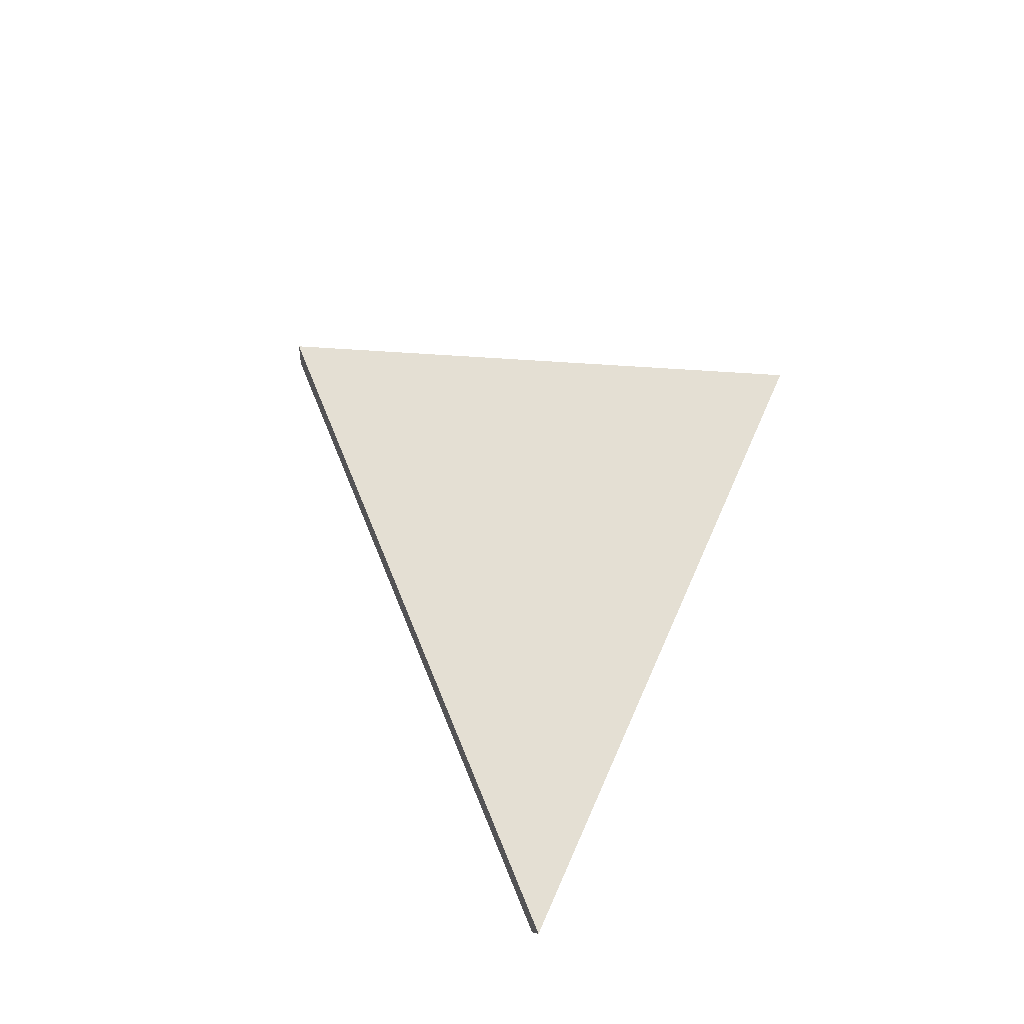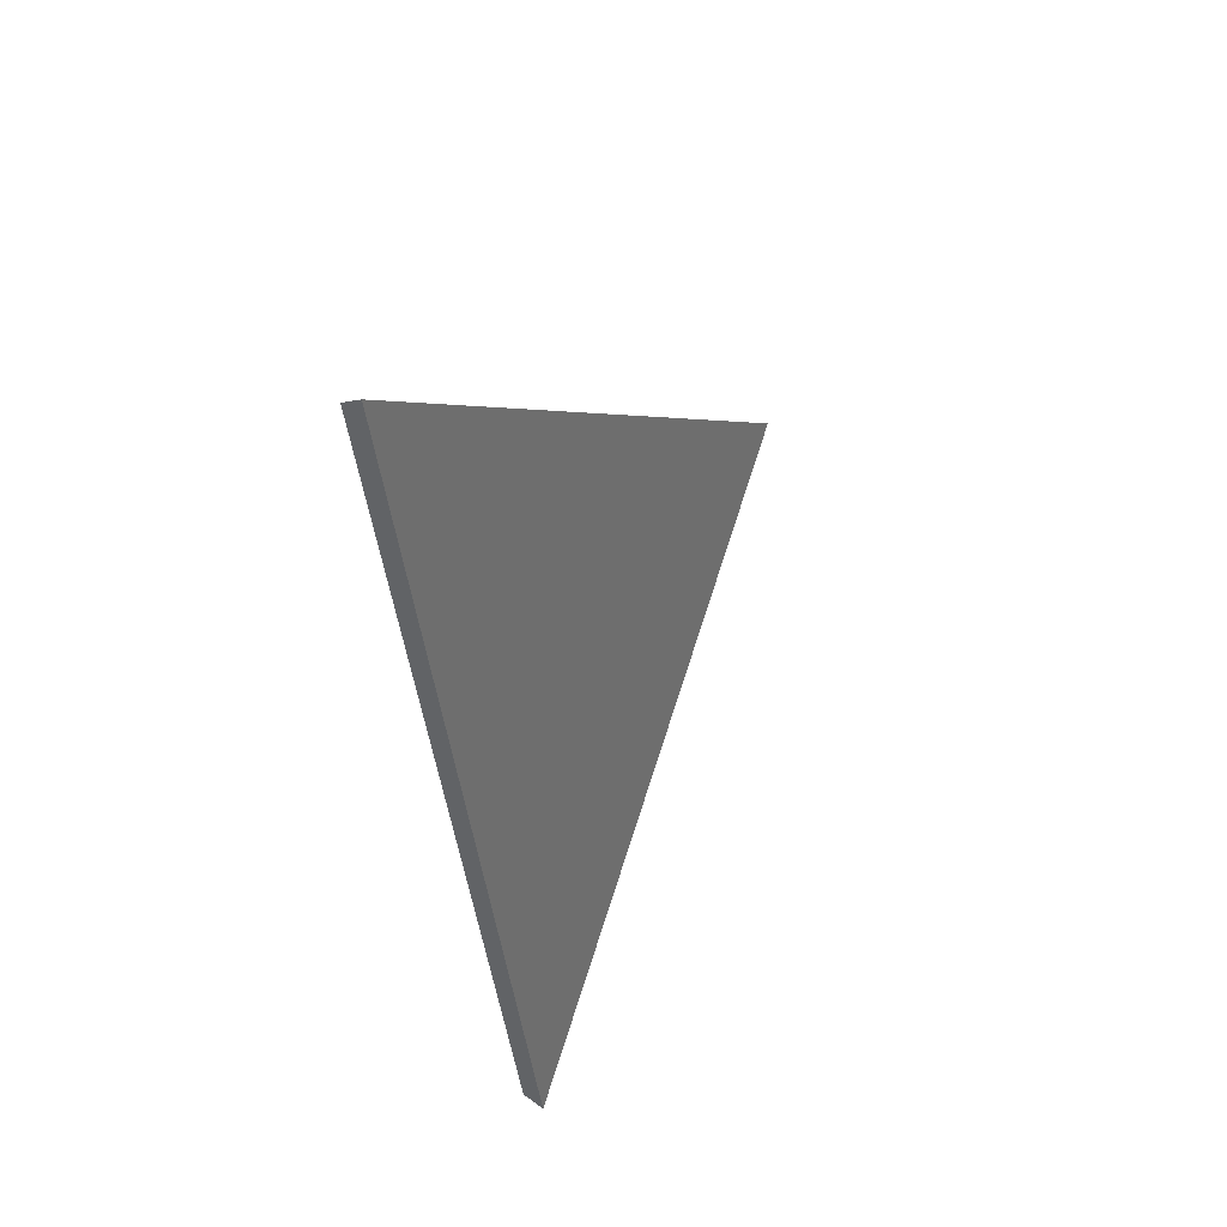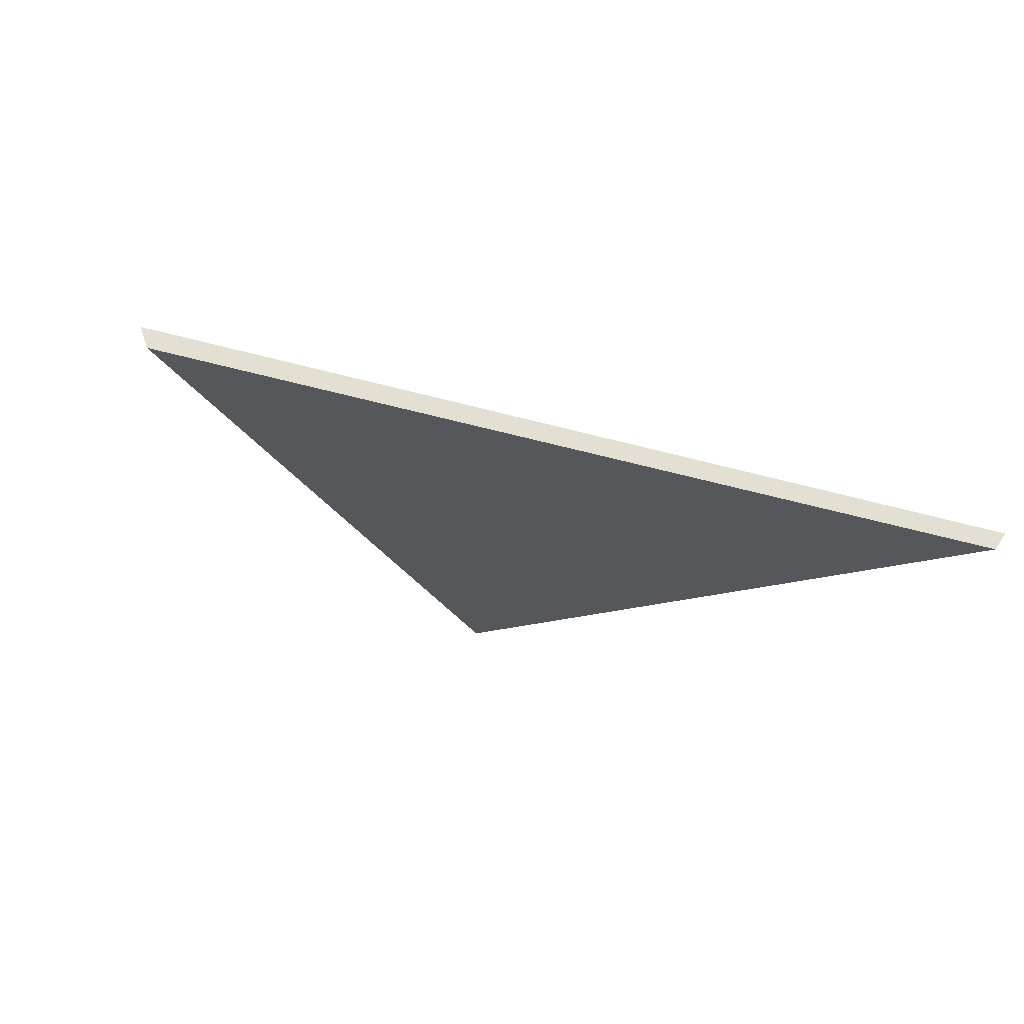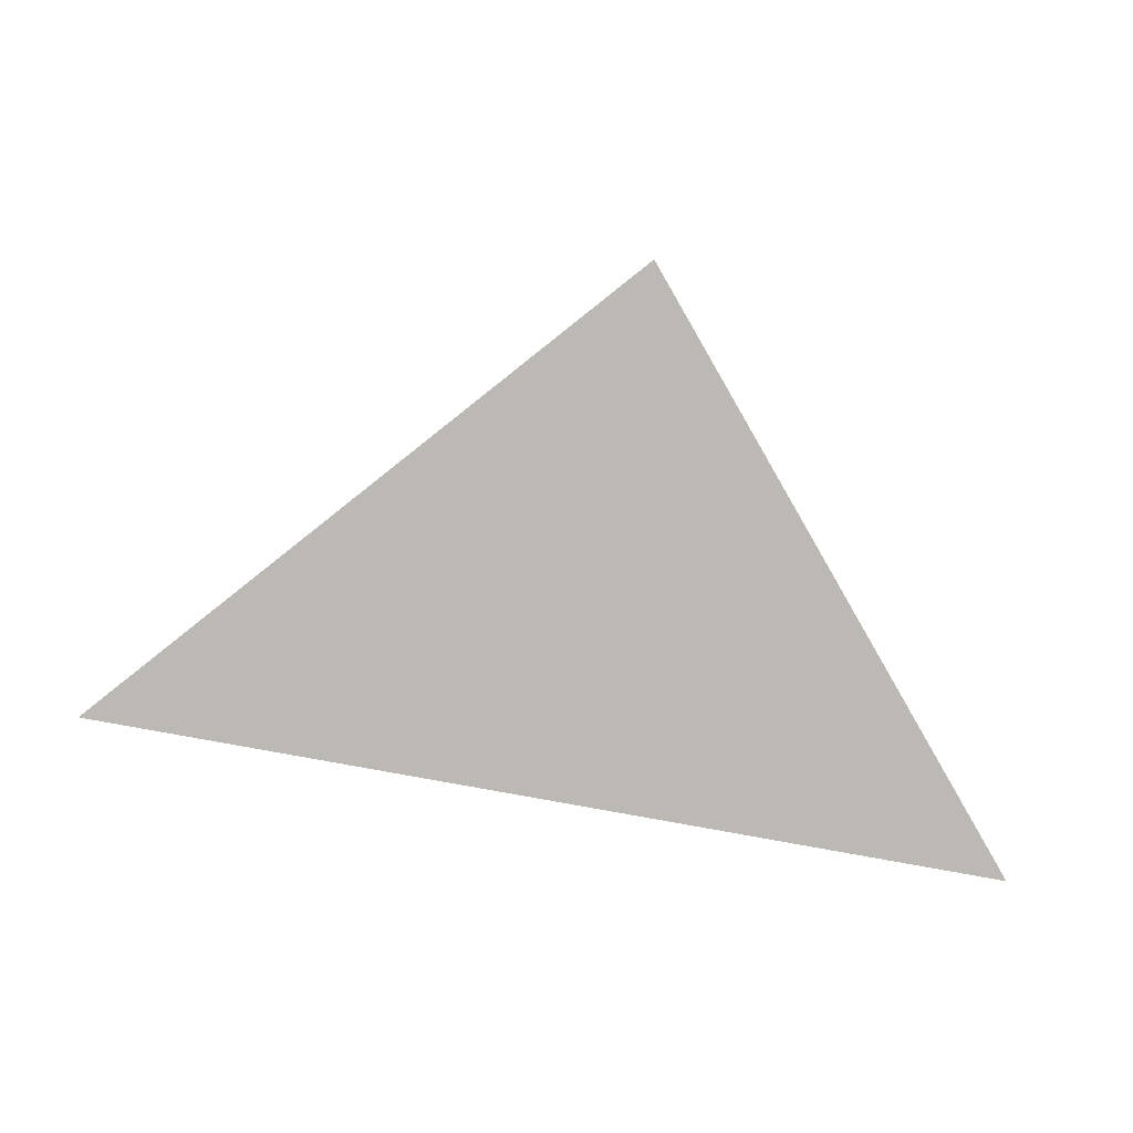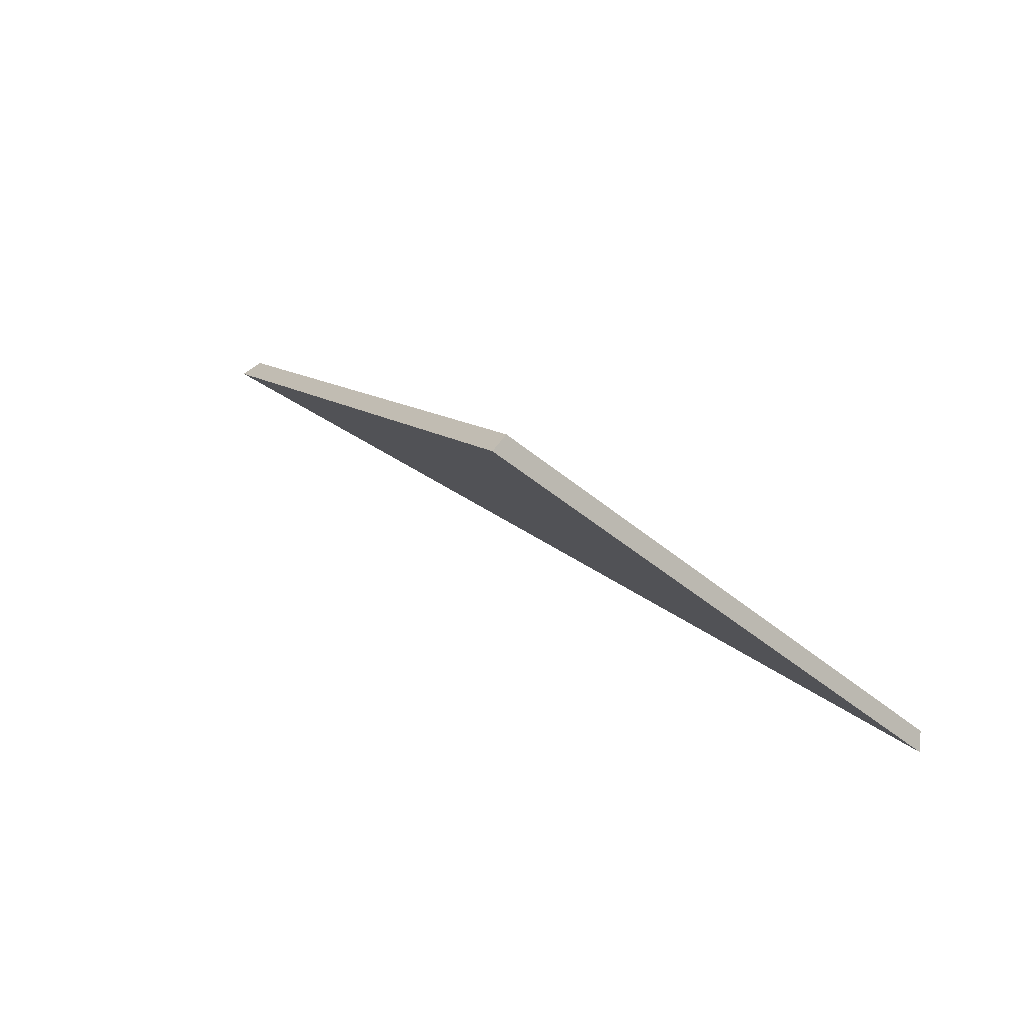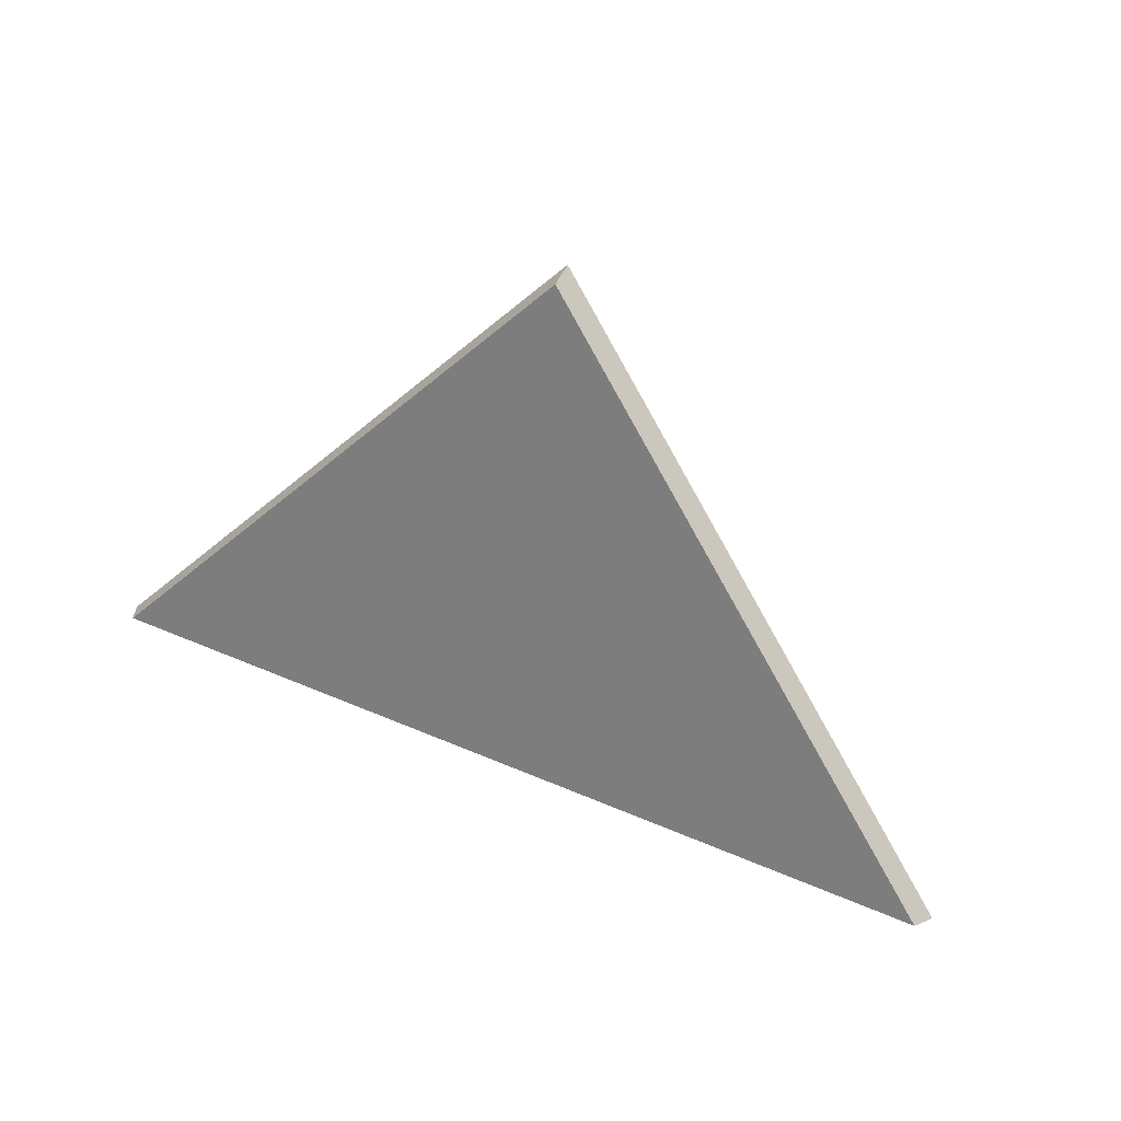
<metadata>
{"format":"obj","ext":"obj","renderer":"f3d","projection":"perspective","resolution":1024,"background":"white","views":[{"elev":44.3,"azim":102.9,"up":"+Y"},{"elev":-35.9,"azim":96.8,"up":"+Z"},{"elev":-56.0,"azim":156.4,"up":"+Y"},{"elev":-22.7,"azim":172.2,"up":"+Z"},{"elev":48.7,"azim":-149.1,"up":"+Z"},{"elev":59.5,"azim":26.7,"up":"+Z"}]}
</metadata>
<code>
v -7.552 0.2098 -3.82
v -7.474 0.2098 -3.809
v -7.518 0.2325 -3.776
v -7.518 0.2346 -3.776
v -7.518 0.2325 -3.776
v -7.474 0.2098 -3.809
v -7.473 0.2114 -3.81
v -7.473 0.2114 -3.81
v -7.474 0.2098 -3.809
v -7.552 0.2098 -3.82
v -7.553 0.2114 -3.821
v -7.553 0.2114 -3.821
v -7.552 0.2098 -3.82
v -7.518 0.2325 -3.776
v -7.518 0.2346 -3.776
v -7.518 0.2346 -3.776
v -7.473 0.2114 -3.81
v -7.553 0.2114 -3.821
f 1 2 3
f 4 5 6
f 4 6 7
f 8 9 10
f 8 10 11
f 12 13 14
f 12 14 15
f 16 17 18

</code>
